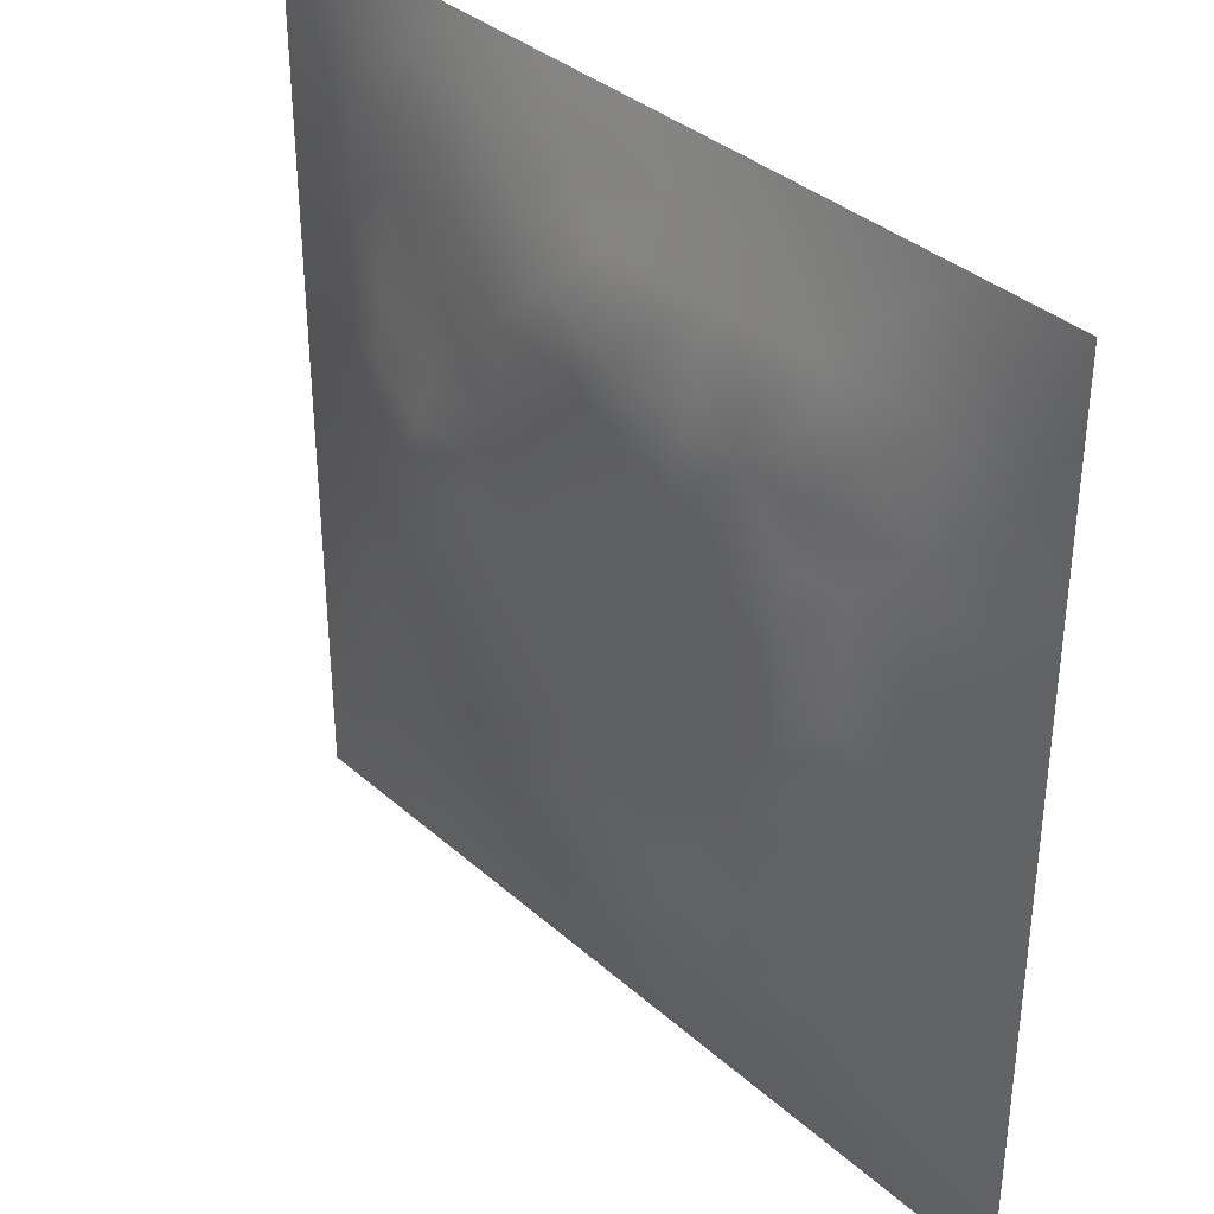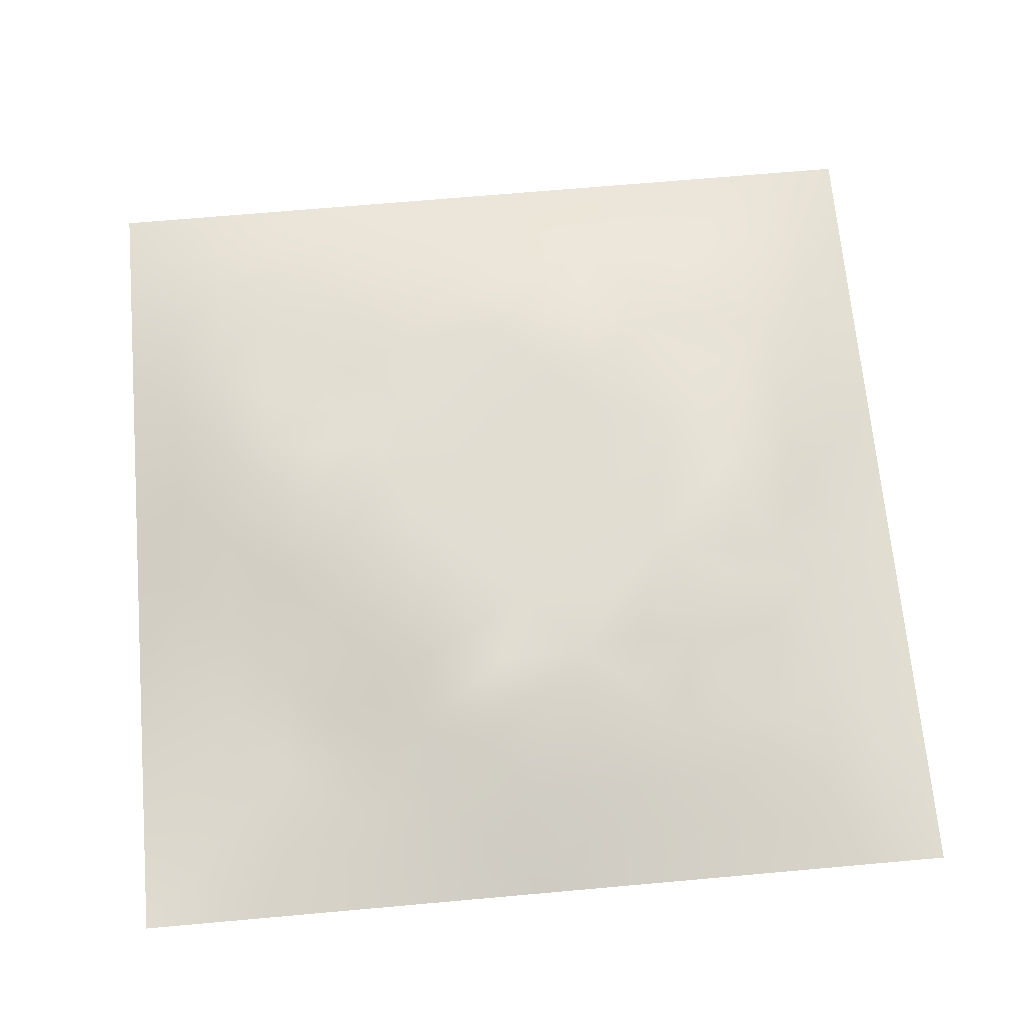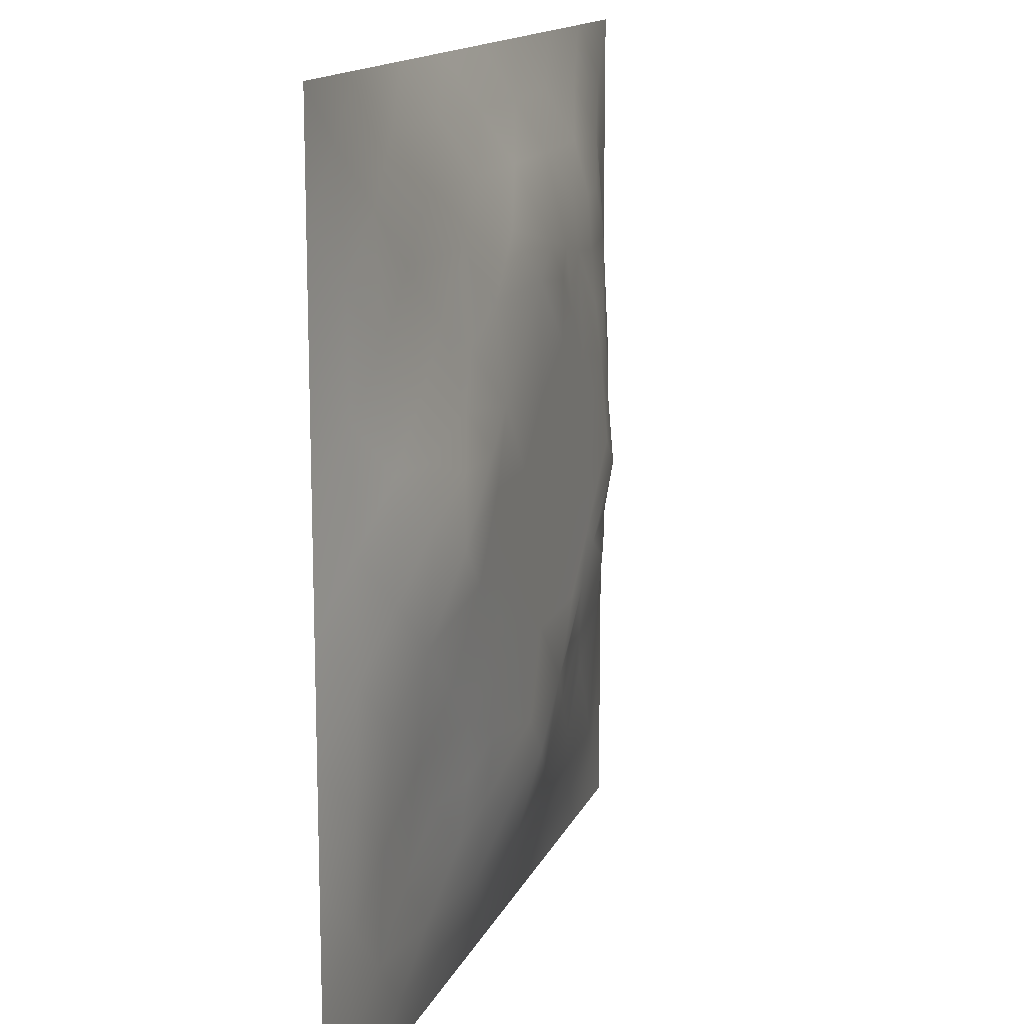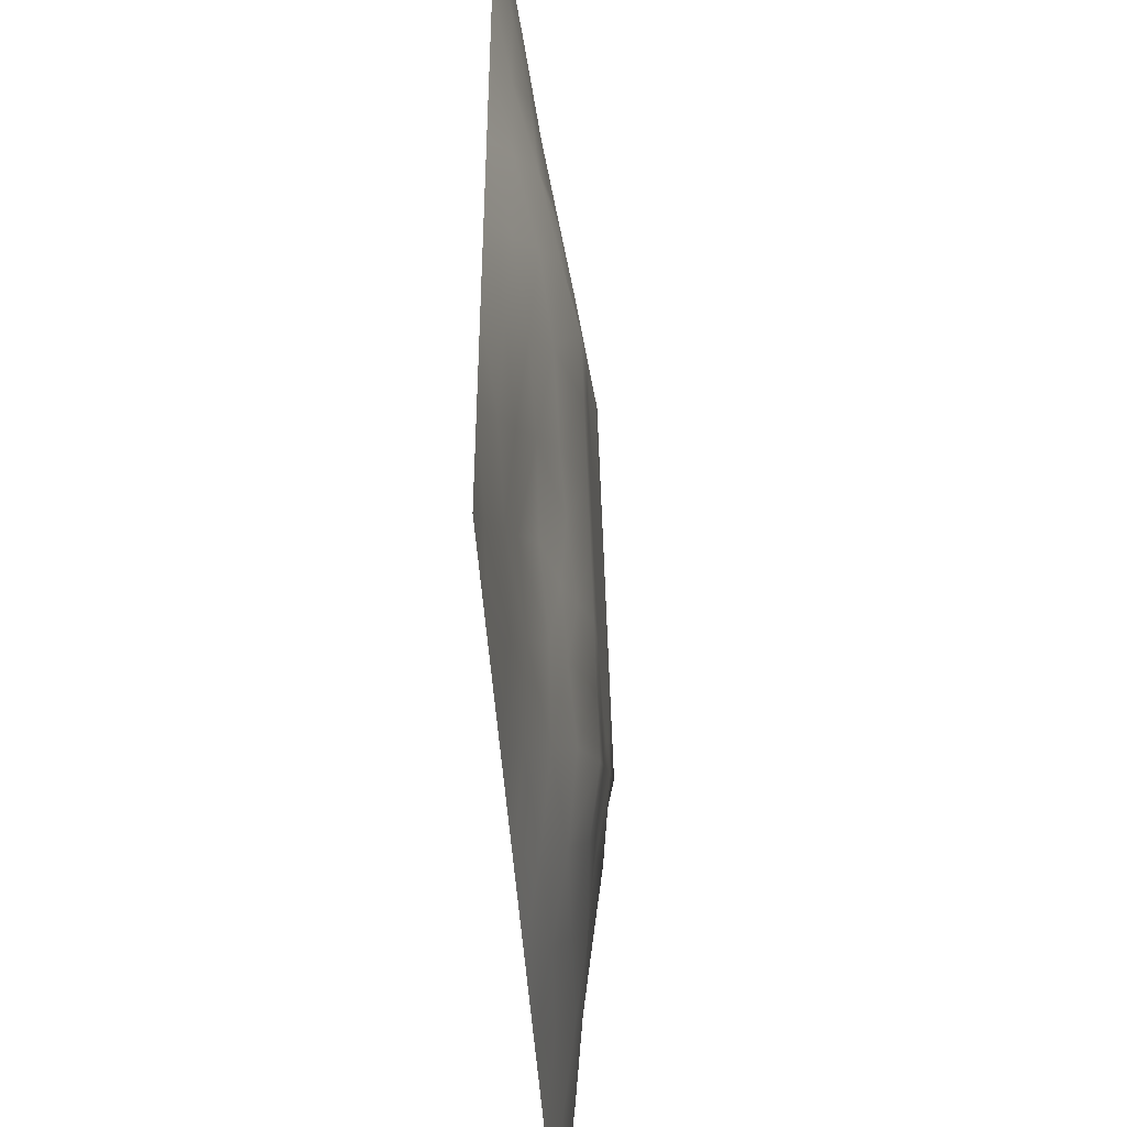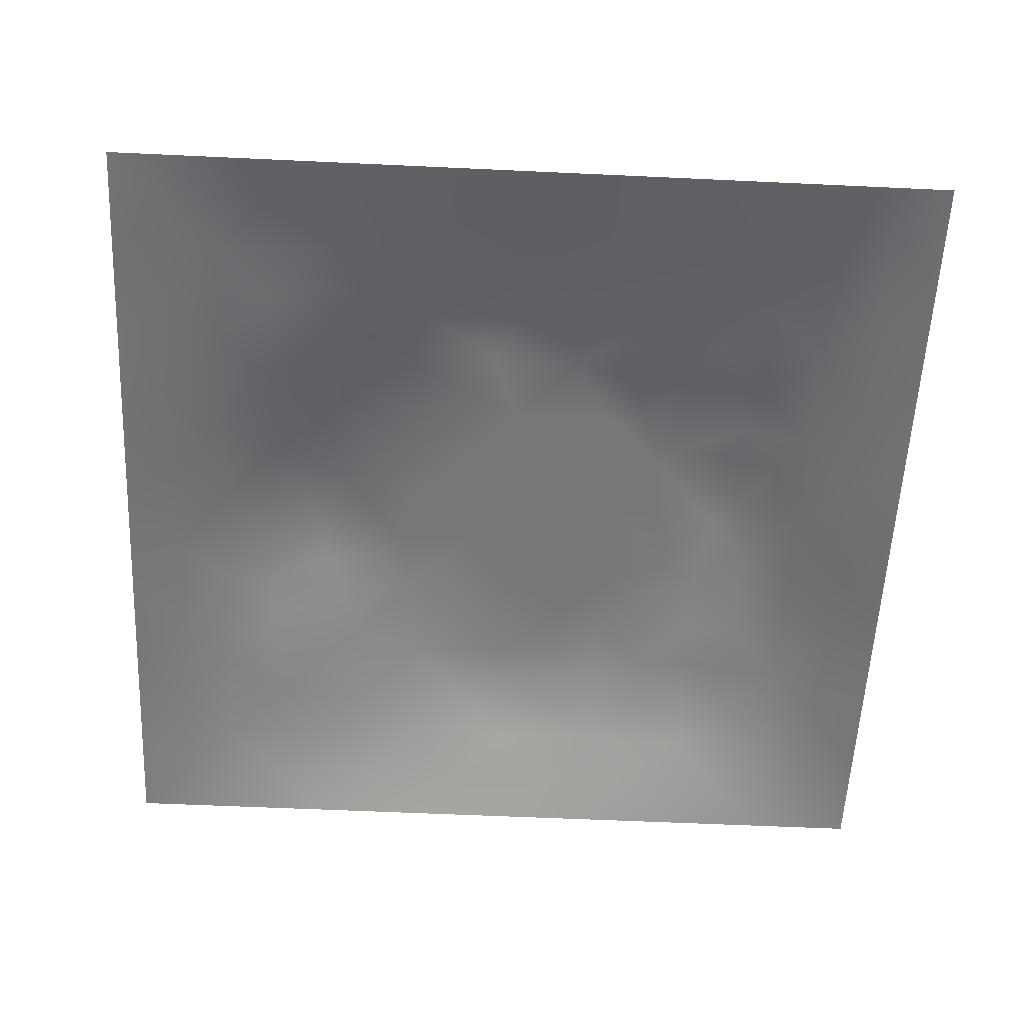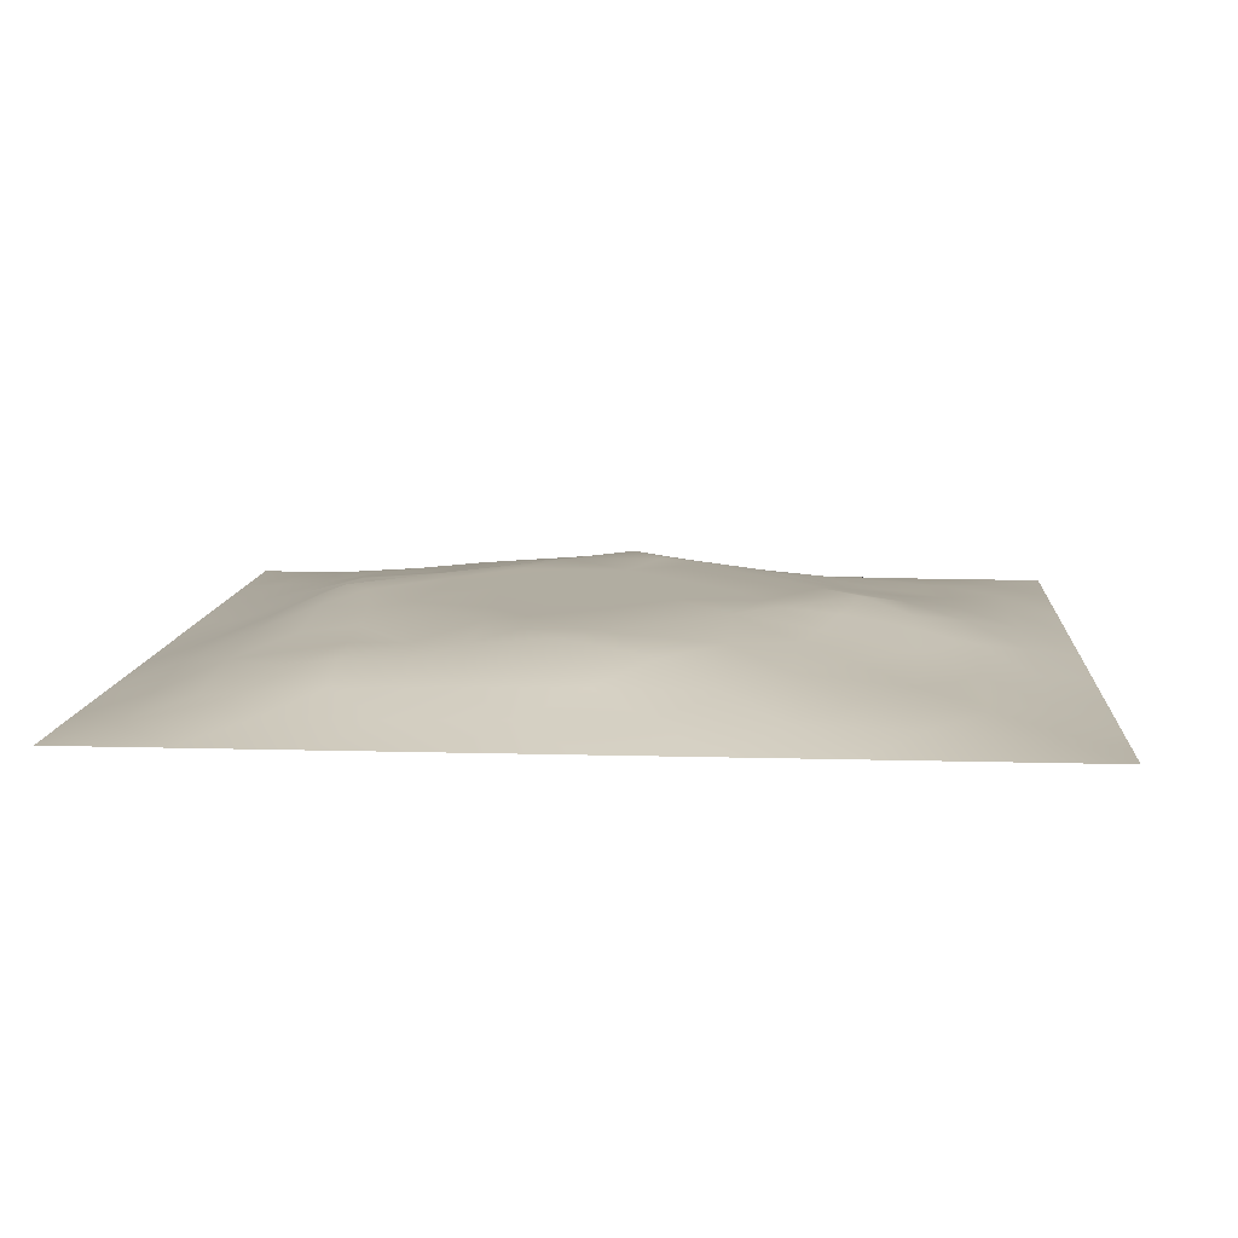
<metadata>
{"format":"obj","ext":"obj","renderer":"f3d","projection":"perspective","resolution":1024,"background":"white","views":[{"elev":36.1,"azim":48.9,"up":"+Y"},{"elev":68.4,"azim":-5.1,"up":"+Z"},{"elev":14.2,"azim":-72.9,"up":"+Y"},{"elev":-48.2,"azim":-86.2,"up":"+Y"},{"elev":-57.1,"azim":-2.8,"up":"+Z"},{"elev":10.3,"azim":-175.8,"up":"+Z"}]}
</metadata>
<code>
v -0 0 -0
v 1 0 -0
v -0 1 0
v 1 1 0
v 0.4997 0.4998 0.06703
v -0 0.5 0
v 0.5 1 0
v 1 0.5 0
v 0.5 -0 0
v 0.2487 0.7511 0.03975
v 0.7523 0.7526 0.05182
v 0.2499 0.2497 0.02923
v 0.7514 0.2487 0.04154
v 0.75 0 0
v 0.25 0 0
v 1 0.75 0
v 1 0.25 0
v 0.25 1 0
v 0.75 1 0
v 0 0.25 0
v 0 0.75 -0
v 0.3646 0.2179 0.0467
v 0.6299 0.7741 0.05668
v 0.4962 0.7552 0.06722
v 0.3747 0.373 0.06719
v 0.8778 0.3746 0.03591
v 0.6253 0.1229 0.03234
v 0.6266 0.3733 0.06703
v 0.876 0.124 0.02005
v 0.3746 0.1227 0.03147
v 0.1248 0.1248 0.01145
v 0.7529 0.6896 0.05723
v 0.8784 0.6258 0.03863
v 0.6266 0.6268 0.06703
v 0.8764 0.8764 0.02278
v 0.3745 0.8776 0.03439
v 0.2588 0.6004 0.05993
v 0.1242 0.8758 0.01737
v 0.122 0.6254 0.03537
v 0.6254 0.8774 0.03457
v 0.1232 0.3749 0.02838
v 0.2498 0.1242 0.02008
v 0.8775 0.7514 0.03243
v 0.8765 0.2493 0.02718
v 0.2493 0.8767 0.02716
v 0.7511 0.8771 0.0315
v 0.1244 0.2499 0.01844
v 0.1234 0.7506 0.02635
v 0.3029 0.7153 0.05123
v 0.6939 0.508 0.06711
v 0.7537 0.6267 0.06429
v 0.8771 0.5001 0.0361
v 0.3718 0.6455 0.06719
v 0.3738 0.7526 0.05572
v 0 0.375 0
v 0.4999 0.8774 0.03646
v 0.4997 0.6267 0.06703
v 0.2482 0.3745 0.04684
v 0.1218 0.5 0.03641
v 0.3728 0.4997 0.06703
v 0.6258 0.2473 0.05578
v 0.4999 0.1217 0.03793
v 0.4998 0.373 0.06703
v 0 0.625 0
v 0 0.875 0
v 0 0.125 0
v 0.625 1 0
v 0.875 1 0
v 0.125 1 0
v 0.375 1 0
v 1 0.375 0
v 1 0.125 0
v 1 0.875 0
v 1 0.625 0
v 0.375 0 0
v 0.125 0 0
v 0.875 0 0
v 0.625 0 0
v 0.7507 0.1233 0.02812
v 0.6268 0.5 0.06703
v 0.342 0.5628 0.06711
v 0.06154 0.3125 0.0138
v 0.1847 0.4373 0.04545
v 0.1865 0.3123 0.03121
v 0.06078 0.4375 0.01817
v 0.6878 0.9382 0.01509
v 0.6888 0.8157 0.04834
v 0.5625 0.9387 0.01773
v 0.06167 0.6876 0.0143
v 0.1853 0.6881 0.03978
v 0.06112 0.5626 0.01757
v 0.1871 0.9384 0.0131
v 0.1865 0.8134 0.02685
v 0.06233 0.9377 0.004955
v 0.4363 0.5631 0.06703
v 0.8382 0.4232 0.04747
v 0.4368 0.8165 0.05361
v 0.3114 0.8147 0.04128
v 0.4374 0.9391 0.01902
v 0.9379 0.813 0.01146
v 0.8149 0.815 0.04061
v 0.938 0.938 0.008308
v 0.7112 0.595 0.06718
v 0.5632 0.5633 0.06703
v 0.4204 0.6882 0.06718
v 0.8169 0.5632 0.05677
v 0.8159 0.6893 0.04958
v 0.9379 0.5627 0.01572
v 0.3101 0.2599 0.04405
v 0.5749 0.2924 0.06718
v 0.4363 0.4364 0.06703
v 0.1874 0.06191 0.01094
v 0.06255 0.06255 0.002218
v 0.1876 0.1875 0.01627
v 0.3125 0.06196 0.01197
v 0.3121 0.1861 0.03386
v 0.4375 0.06097 0.01802
v 0.8128 0.06186 0.01209
v 0.9378 0.06226 0.00615
v 0.3307 0.4229 0.06718
v 0.5632 0.4365 0.06703
v 0.281 0.4793 0.06718
v 0.5628 0.1835 0.0532
v 0.6886 0.1849 0.04438
v 0.5625 0.0608 0.01901
v 0.9385 0.3124 0.01565
v 0.8152 0.3113 0.04547
v 0.9375 0.4375 0.01399
v 0.3122 0.9392 0.01786
v 0.1838 0.6259 0.04962
v 0.8138 0.1861 0.03186
v 0.8043 0.3715 0.05402
v 0.6876 0.06201 0.01343
v 0.6903 0.4368 0.06703
v 0.9385 0.1871 0.01386
v 0.437 0.1839 0.05017
v 0.06202 0.1874 0.01027
v 0.7729 0.5249 0.06718
v 0.939 0.6879 0.01796
v 0.6673 0.3738 0.06718
v 0.06163 0.8128 0.01268
v 0.813 0.9382 0.01313
v 0.1834 0.5629 0.05289
v 0.7766 0.419 0.05787
v 0.7141 0.4149 0.06719
v 0.5022 0.2278 0.06719
v 0.2378 0.5277 0.06719
v 0.8022 0.4923 0.06719
v 0.5377 0.7922 0.06719
v 0.6636 0.649 0.06718
v 0.4668 0.2879 0.06718
v 0.2955 0.3311 0.04961
v 0.3258 0.605 0.06719
v 0.715 0.2995 0.05078
v 0.752 0.8158 0.04747
v 0.582 0.675 0.06711
v 0.2794 0.6577 0.05363
v 0.6904 0.7605 0.05397
v 0.4166 0.3253 0.06719
v 0.6219 0.6964 0.06719
v 0.6473 0.3093 0.05769
v 0.3629 0.2922 0.05532
v 0.4587 0.2774 0.06719
v 0.5803 0.7437 0.06719
f 1 113 66
f 31 137 113
f 132 127 26
f 112 31 113
f 135 44 29
f 106 52 33
f 24 57 156
f 84 41 47
f 137 66 113
f 75 115 15
f 12 152 84
f 61 110 123
f 25 120 152
f 76 113 1
f 76 112 113
f 15 112 76
f 115 112 15
f 30 115 117
f 108 33 52
f 75 117 115
f 115 30 42
f 145 140 154
f 51 150 103
f 136 22 30
f 107 43 11
f 54 98 49
f 42 112 115
f 58 84 152
f 13 154 124
f 60 120 111
f 136 62 146
f 159 63 111
f 147 83 122
f 104 80 34
f 10 49 98
f 160 164 156
f 49 53 54
f 117 62 30
f 95 57 105
f 131 29 44
f 77 2 119
f 77 119 118
f 71 128 126
f 58 152 120
f 63 28 121
f 119 29 118
f 57 24 105
f 125 27 62
f 135 72 17
f 136 30 62
f 138 148 106
f 60 122 120
f 153 53 157
f 11 32 107
f 12 114 116
f 150 160 34
f 32 158 150
f 110 146 123
f 63 151 110
f 44 127 131
f 82 47 41
f 45 98 36
f 82 137 47
f 61 124 154
f 26 126 128
f 62 117 125
f 20 137 82
f 38 92 94
f 20 66 137
f 55 20 82
f 69 94 92
f 159 151 63
f 8 108 128
f 141 48 38
f 50 80 134
f 65 141 94
f 114 31 42
f 38 94 141
f 92 18 69
f 24 149 97
f 159 25 162
f 46 35 142
f 29 119 135
f 40 149 23
f 158 23 160
f 35 46 101
f 129 45 36
f 27 124 123
f 85 41 59
f 78 125 9
f 70 129 99
f 83 59 41
f 129 70 18
f 36 99 129
f 93 38 48
f 38 45 92
f 52 128 108
f 65 94 3
f 72 135 119
f 94 69 3
f 39 90 48
f 21 141 65
f 18 92 129
f 6 91 64
f 153 81 53
f 93 45 38
f 89 39 48
f 13 124 131
f 45 129 92
f 9 125 117
f 64 89 21
f 55 82 85
f 6 85 91
f 59 91 85
f 41 85 82
f 6 55 85
f 59 83 143
f 59 39 91
f 159 163 151
f 143 39 59
f 118 29 79
f 22 163 162
f 134 148 138
f 58 83 84
f 119 2 72
f 49 157 53
f 11 158 32
f 152 162 25
f 10 98 93
f 21 89 141
f 97 54 24
f 51 32 150
f 79 133 118
f 118 133 14
f 79 131 124
f 147 143 83
f 149 40 56
f 48 141 89
f 78 133 125
f 62 27 123
f 147 37 143
f 148 96 52
f 60 95 81
f 156 34 160
f 5 95 111
f 10 93 90
f 130 143 37
f 157 37 153
f 27 125 133
f 121 5 111
f 160 150 158
f 122 58 120
f 17 126 135
f 41 84 83
f 123 146 62
f 60 111 95
f 28 134 80
f 104 95 5
f 28 140 134
f 26 128 96
f 57 95 104
f 138 50 134
f 127 44 26
f 126 26 44
f 45 93 98
f 110 28 63
f 156 164 24
f 9 117 75
f 48 90 93
f 54 97 98
f 130 90 39
f 114 42 116
f 99 36 56
f 80 104 5
f 95 53 81
f 126 17 71
f 109 12 116
f 25 159 111
f 52 96 128
f 103 150 34
f 36 98 97
f 37 157 130
f 105 53 95
f 58 122 83
f 26 96 132
f 50 138 103
f 120 25 111
f 12 109 152
f 14 133 78
f 13 131 127
f 107 106 33
f 44 135 126
f 149 24 164
f 34 156 104
f 57 104 156
f 121 80 5
f 63 121 111
f 121 28 80
f 77 118 14
f 101 11 43
f 103 34 80
f 131 79 29
f 140 145 134
f 49 10 157
f 124 27 79
f 139 33 108
f 107 33 43
f 133 79 27
f 145 148 134
f 139 43 33
f 11 155 158
f 80 50 103
f 140 28 110
f 51 106 107
f 127 132 154
f 97 56 36
f 86 46 142
f 112 42 31
f 40 46 86
f 74 139 108
f 100 43 139
f 137 31 47
f 114 47 31
f 88 40 86
f 16 100 139
f 102 35 100
f 68 142 102
f 88 99 56
f 142 35 102
f 53 105 54
f 147 122 81
f 19 86 142
f 88 56 40
f 145 144 148
f 105 24 54
f 106 51 138
f 87 46 40
f 81 153 147
f 87 155 46
f 110 151 146
f 60 81 122
f 64 91 89
f 87 40 23
f 67 88 86
f 7 99 88
f 7 70 99
f 67 7 88
f 19 67 86
f 68 19 142
f 73 102 100
f 4 68 102
f 73 4 102
f 16 73 100
f 74 16 139
f 8 74 108
f 39 89 91
f 116 22 109
f 116 42 30
f 144 145 132
f 61 123 124
f 106 148 52
f 23 158 87
f 128 71 8
f 90 130 157
f 32 51 107
f 144 96 148
f 37 147 153
f 103 138 51
f 163 22 136
f 155 101 46
f 154 132 145
f 84 114 12
f 101 155 11
f 114 84 47
f 97 149 56
f 154 13 127
f 90 157 10
f 143 130 39
f 140 161 154
f 163 146 151
f 116 30 22
f 87 158 155
f 161 61 154
f 159 162 163
f 61 161 110
f 161 140 110
f 109 162 152
f 162 109 22
f 96 144 132
f 146 163 136
f 149 164 23
f 164 160 23
f 101 43 35
f 100 35 43

</code>
